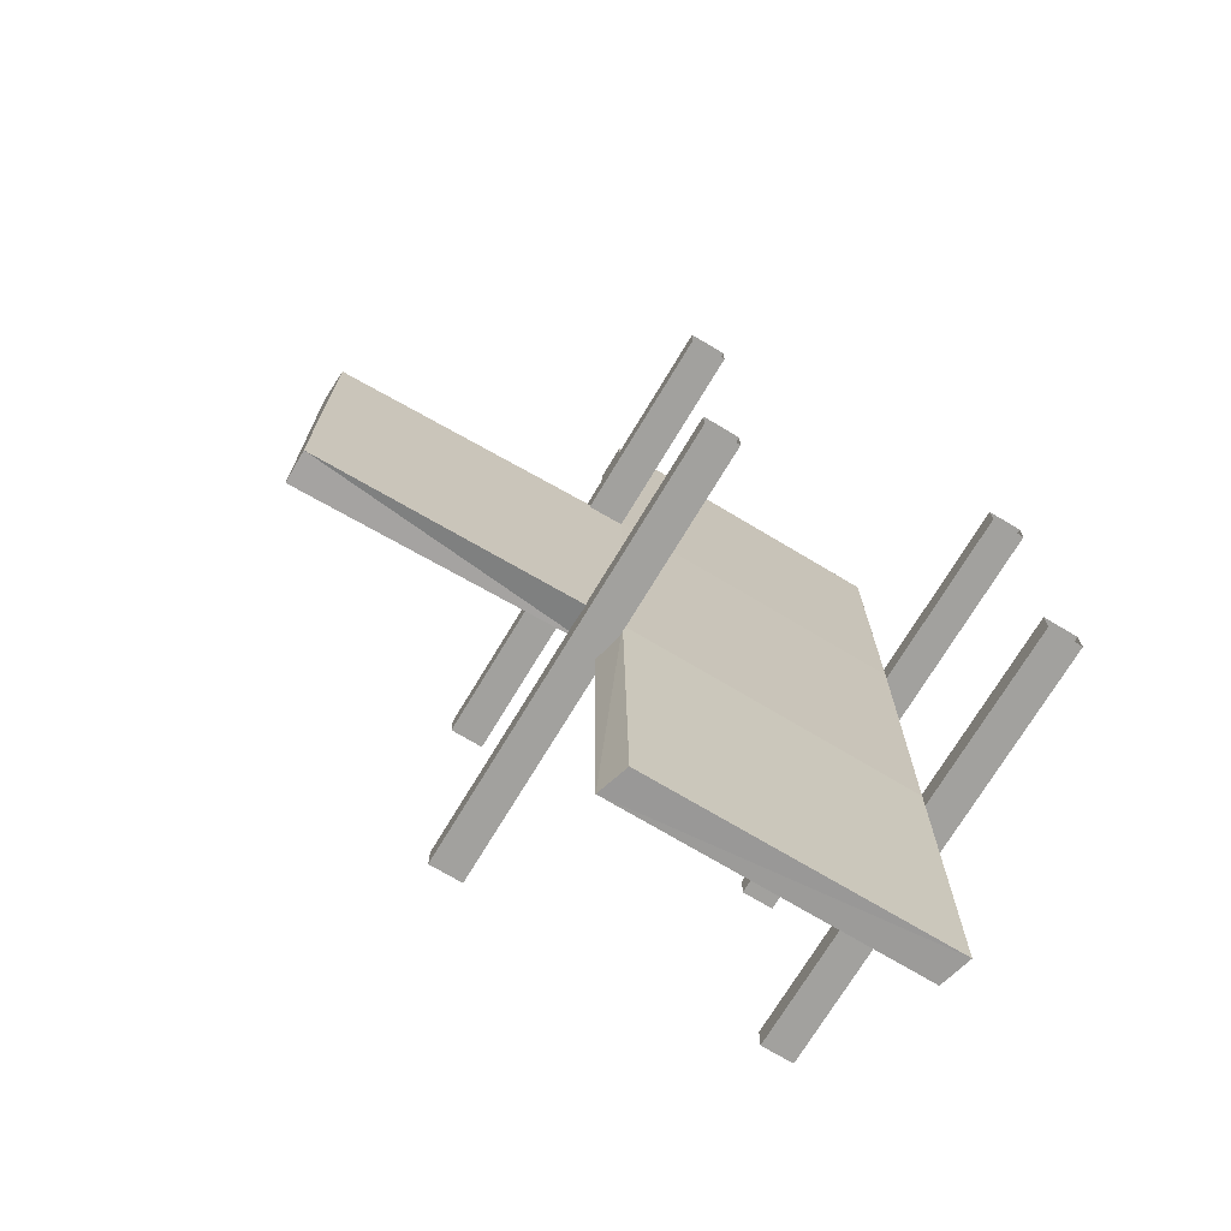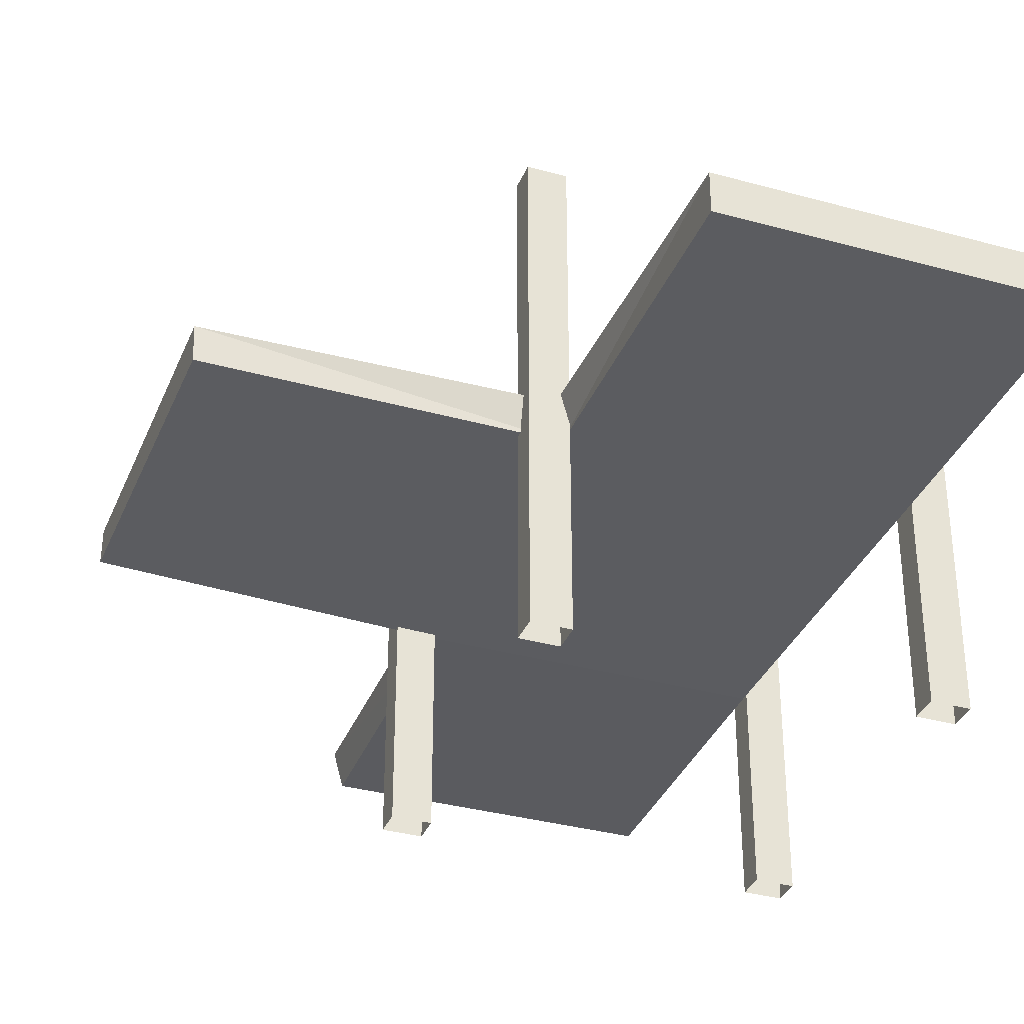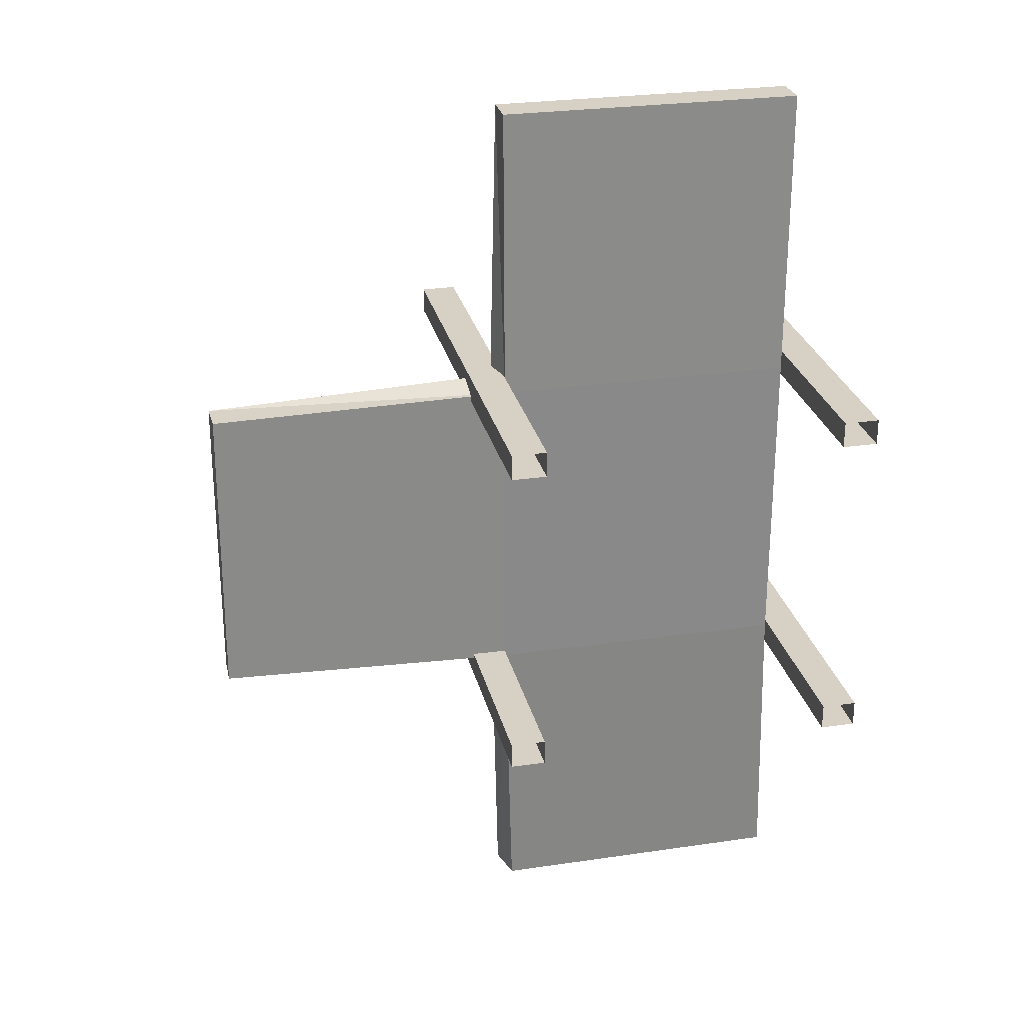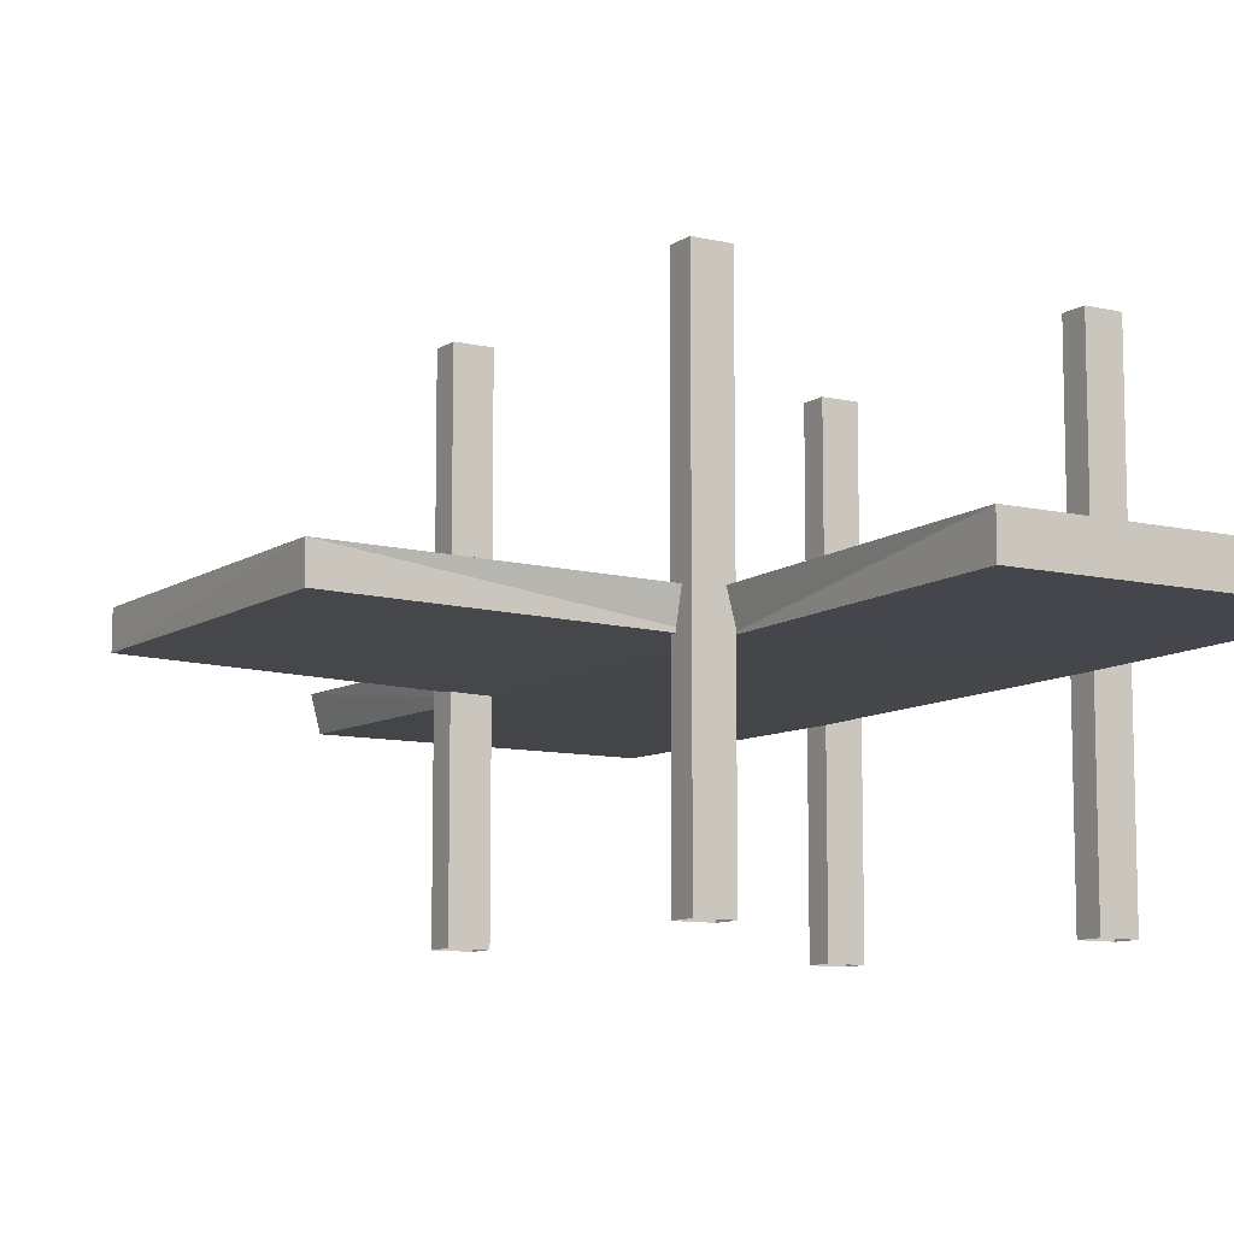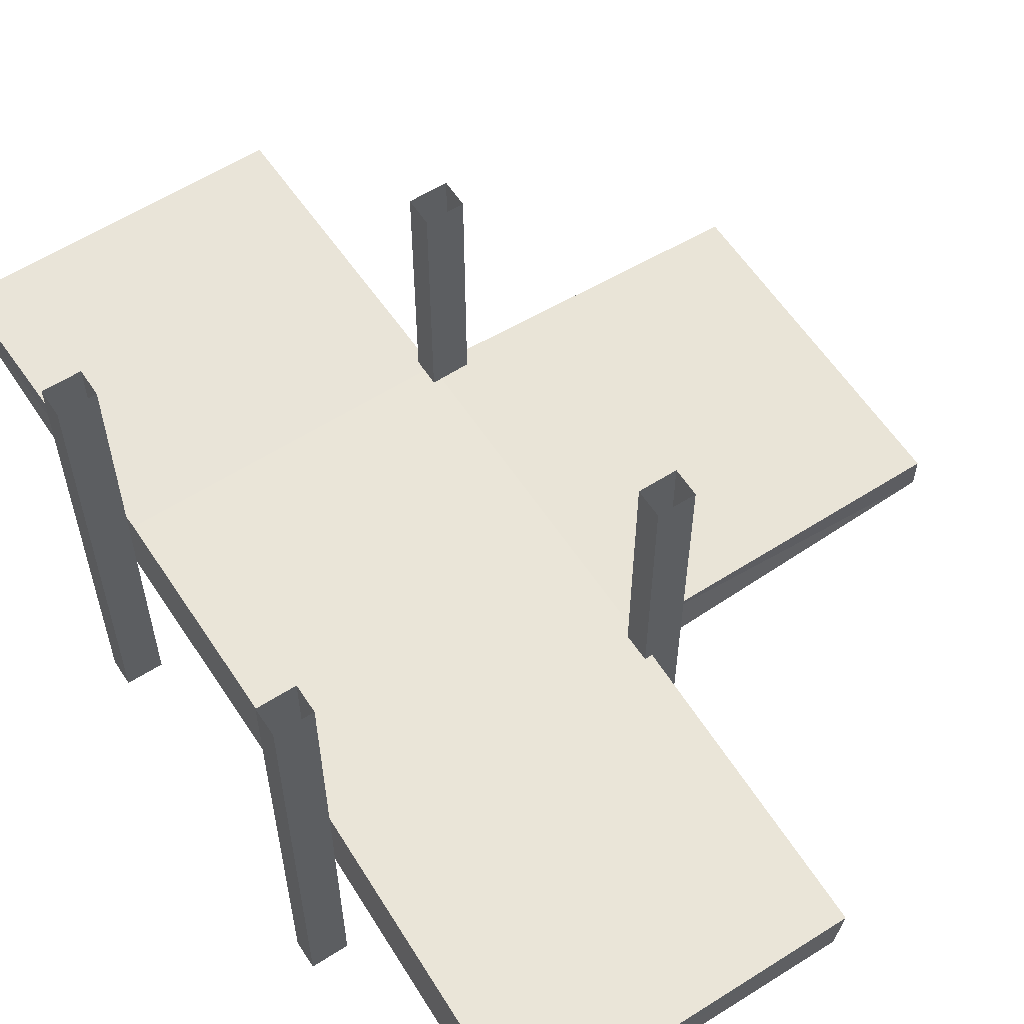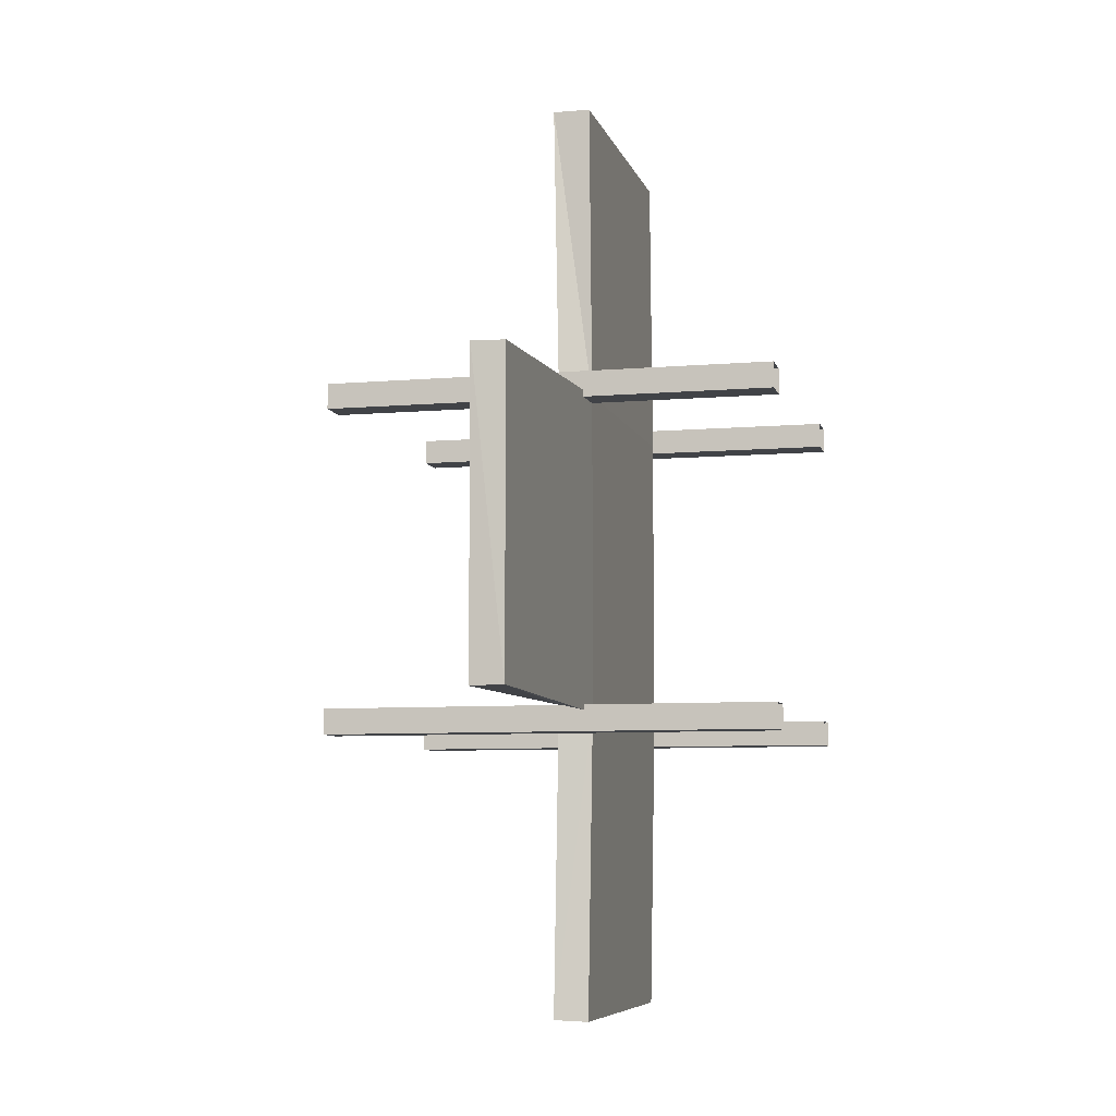
<metadata>
{"format":"obj","ext":"obj","renderer":"f3d","projection":"perspective","resolution":1024,"background":"white","views":[{"elev":-72.0,"azim":-31.0,"up":"+Z"},{"elev":-34.6,"azim":-20.4,"up":"+Y"},{"elev":26.9,"azim":-12.8,"up":"+Z"},{"elev":-9.7,"azim":-31.5,"up":"+Y"},{"elev":59.3,"azim":146.9,"up":"+Y"},{"elev":-7.3,"azim":-76.1,"up":"+Z"}]}
</metadata>
<code>
v  -6.641 8.272 7.002
v  6.637 8.272 7.002
v  -6.641 8.272 -6.921
v  6.637 8.272 -6.921
v  -7.01 9.689 -6.582
v  -7.01 9.689 7.341
v  -6.667 10 20
v  6.667 10 20
v  6.268 9.689 7.341
v  6.268 9.689 -6.582
v  -8.196 -0 7.796
v  -6.667 -0 7.796
v  -8.196 -0 6.667
v  -6.667 -0 6.667
v  -8.196 20 7.796
v  -6.667 20 7.796
v  -8.196 20 6.667
v  -6.667 20 6.667
v  -8.196 0 -6.667
v  -6.667 0 -6.667
v  -8.196 0 -7.796
v  -6.667 0 -7.796
v  -8.196 20 -6.667
v  -6.667 20 -6.667
v  -8.196 20 -7.796
v  -6.667 20 -7.796
v  6.667 -0 -6.667
v  8.196 -0 -6.667
v  6.667 -0 -7.796
v  8.196 -0 -7.796
v  6.667 20 -6.667
v  8.196 20 -6.667
v  6.667 20 -7.796
v  8.196 20 -7.796
v  6.667 0 7.796
v  8.196 0 7.796
v  6.667 0 6.667
v  8.196 0 6.667
v  6.667 20 7.796
v  8.196 20 7.796
v  6.667 20 6.667
v  8.196 20 6.667
v  -6.667 8.38 20
v  6.667 8.38 20
v  7.035 8.583 -20.06
v  -6.242 8.583 -20.08
v  -6.667 10 -20
v  6.667 10 -20
v  -20.02 8.583 -6.633
v  -19.95 8.583 6.642
v  -20 10 6.667
v  -20 10 -6.667
g f_T
f 6 9 10
f 10 5 6
f 9 6 7
f 7 8 9
f 49 50 51
f 51 52 49
f 1 43 7
f 7 6 1
f 44 2 9
f 9 8 44
f 45 46 47
f 47 48 45
f 43 1 2
f 2 44 43
f 1 3 4
f 4 2 1
f 11 12 16
f 16 15 11
f 12 14 18
f 18 16 12
f 14 13 17
f 17 18 14
f 13 11 15
f 15 17 13
f 19 20 24
f 24 23 19
f 20 22 26
f 26 24 20
f 22 21 25
f 25 26 22
f 21 19 23
f 23 25 21
f 27 28 32
f 32 31 27
f 28 30 34
f 34 32 28
f 30 29 33
f 33 34 30
f 29 27 31
f 31 33 29
f 35 36 40
f 40 39 35
f 36 38 42
f 42 40 36
f 38 37 41
f 41 42 38
f 37 35 39
f 39 41 37
f 8 7 43
f 43 44 8
f 4 3 46
f 46 45 4
f 3 5 47
f 47 46 3
f 5 10 48
f 48 47 5
f 10 4 45
f 45 48 10
f 10 9 2
f 2 4 10
f 3 1 50
f 50 49 3
f 1 6 51
f 51 50 1
f 6 5 52
f 52 51 6
f 5 3 49
f 49 52 5

</code>
